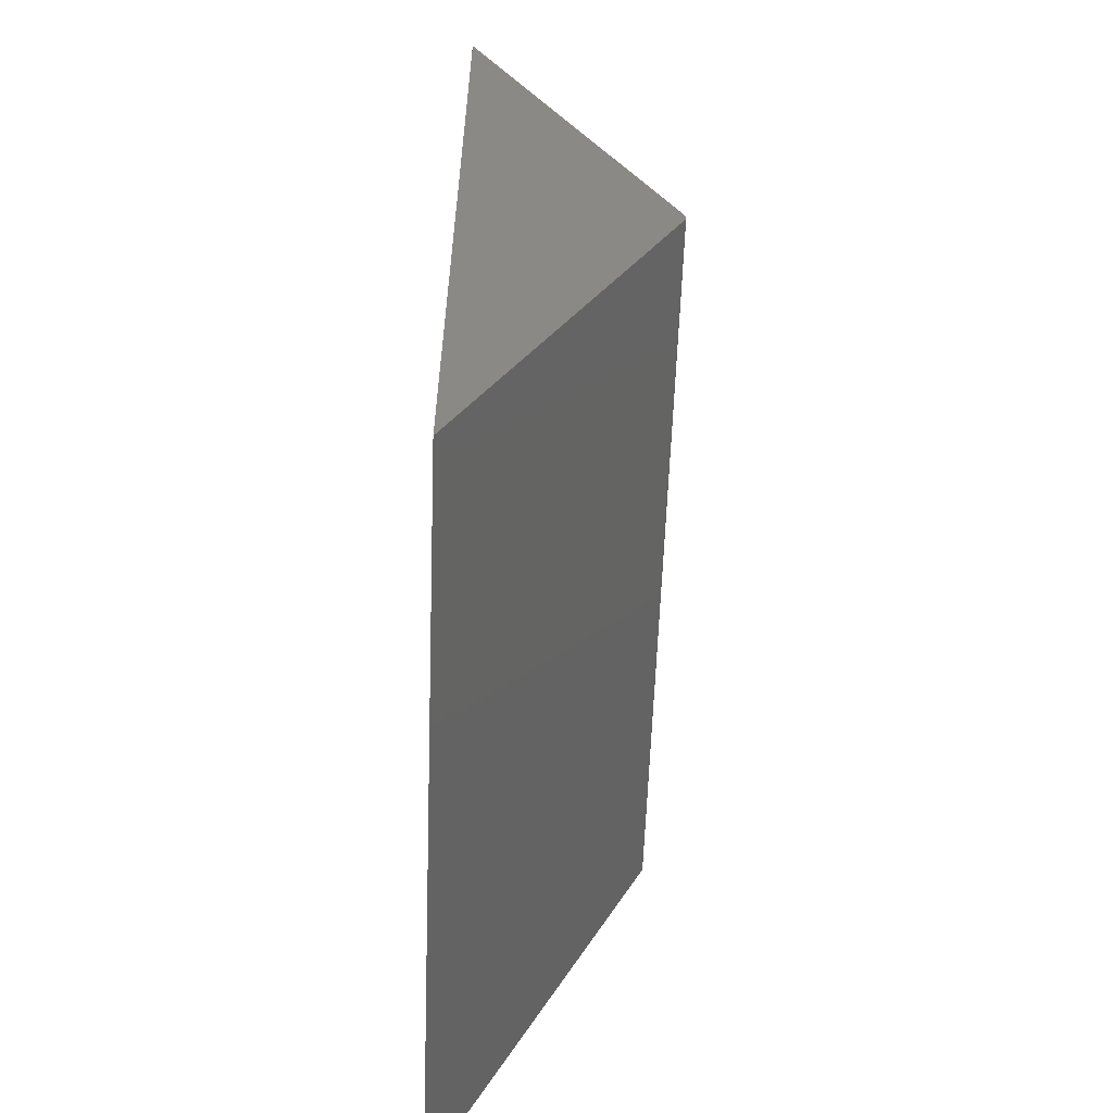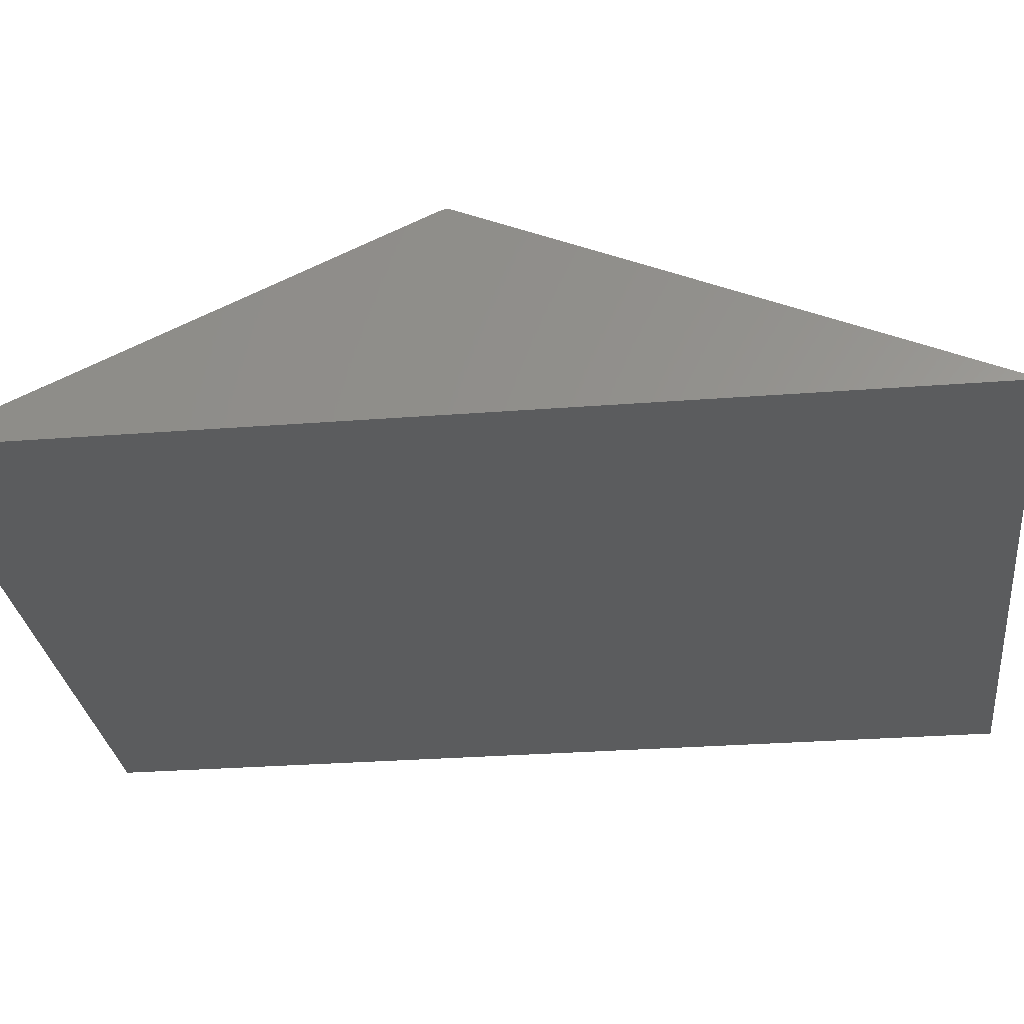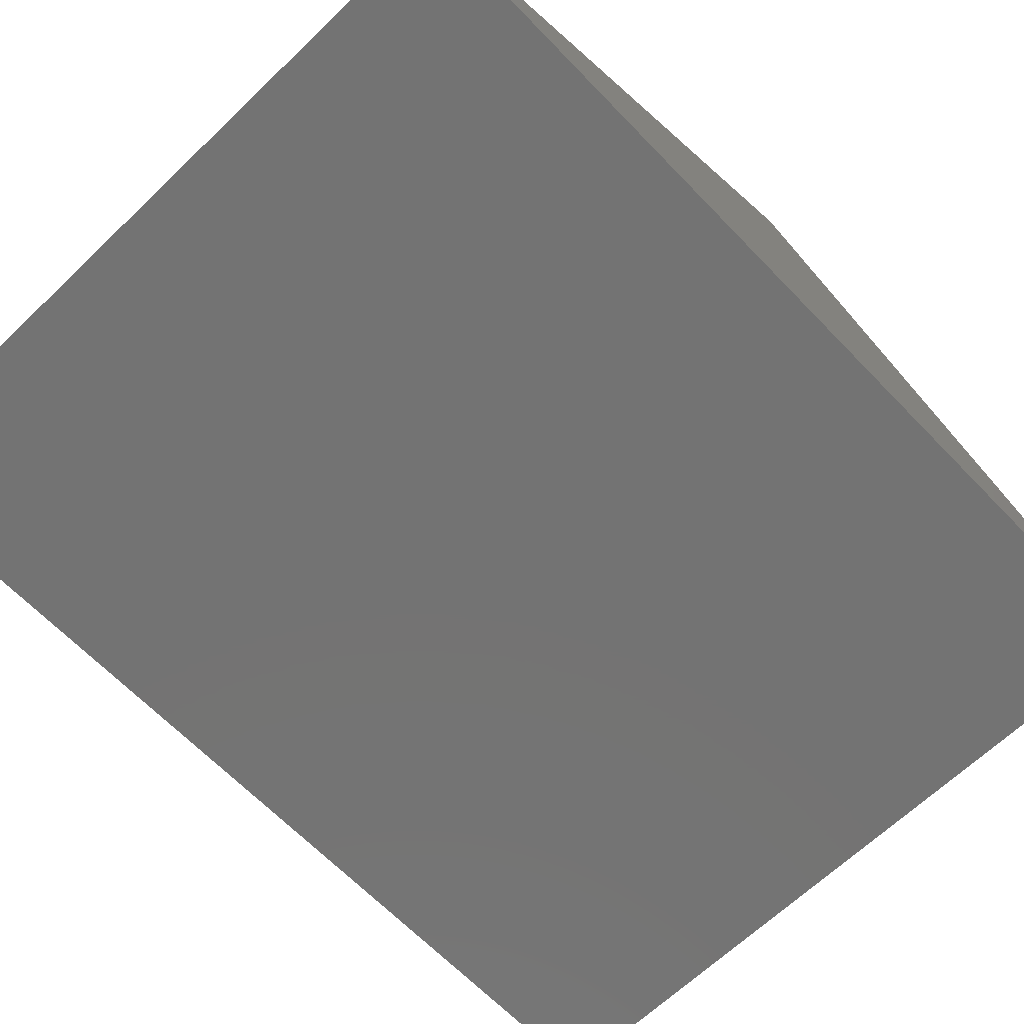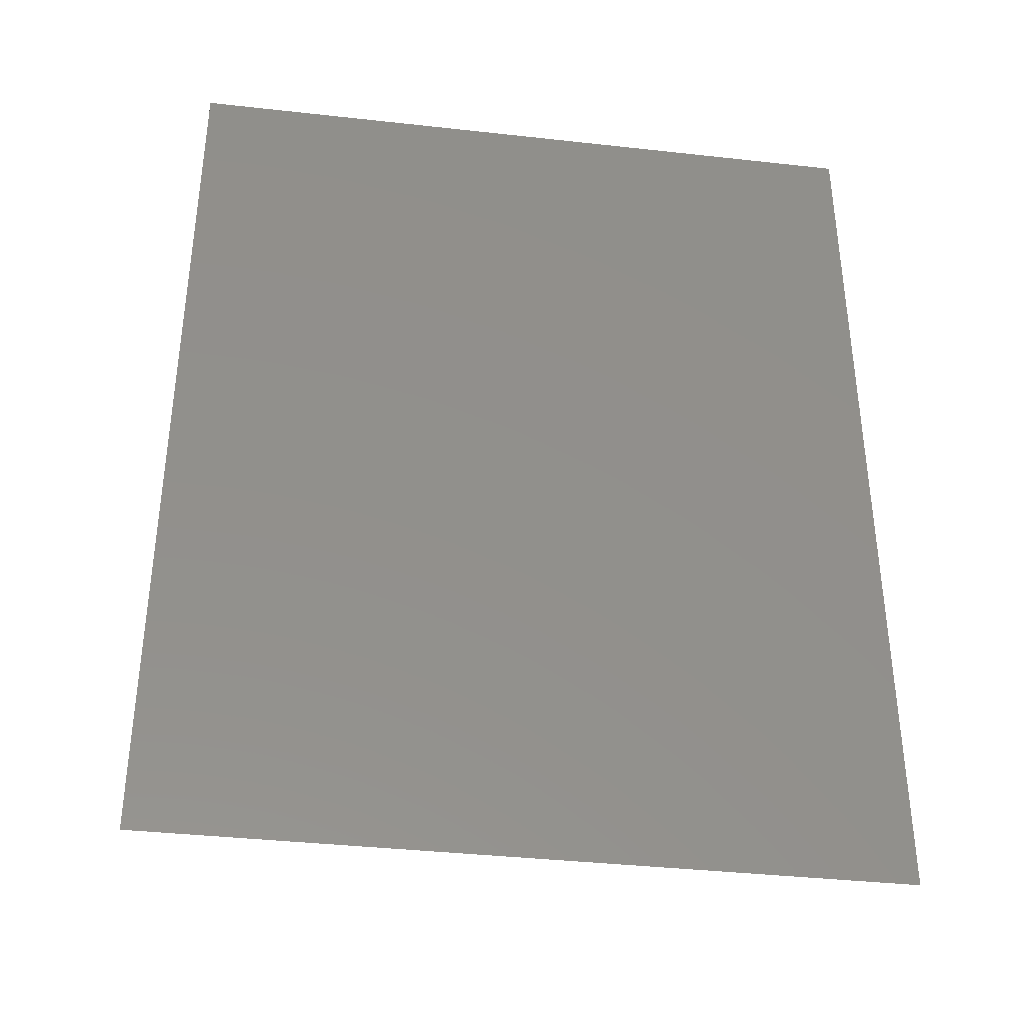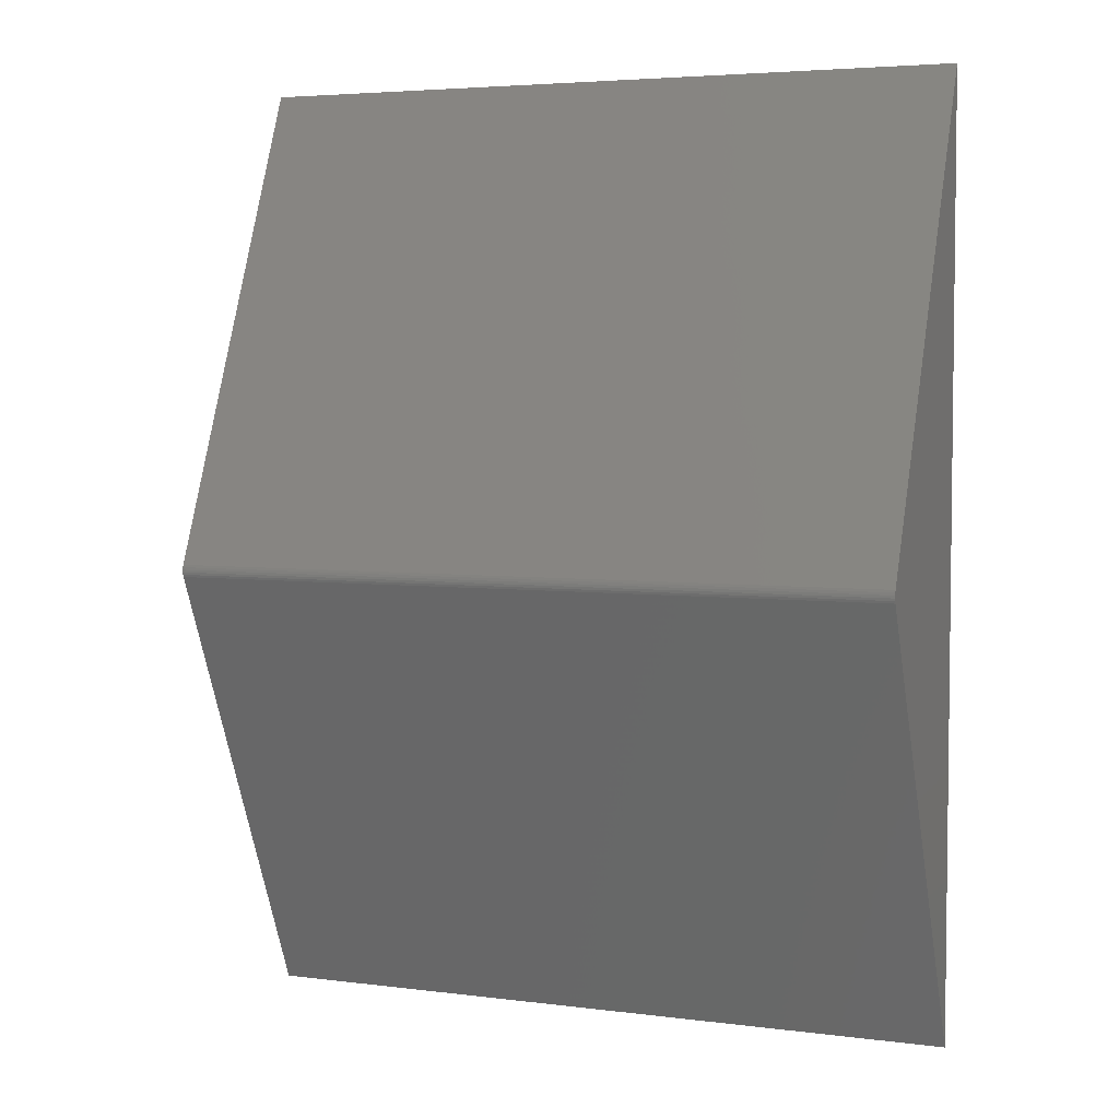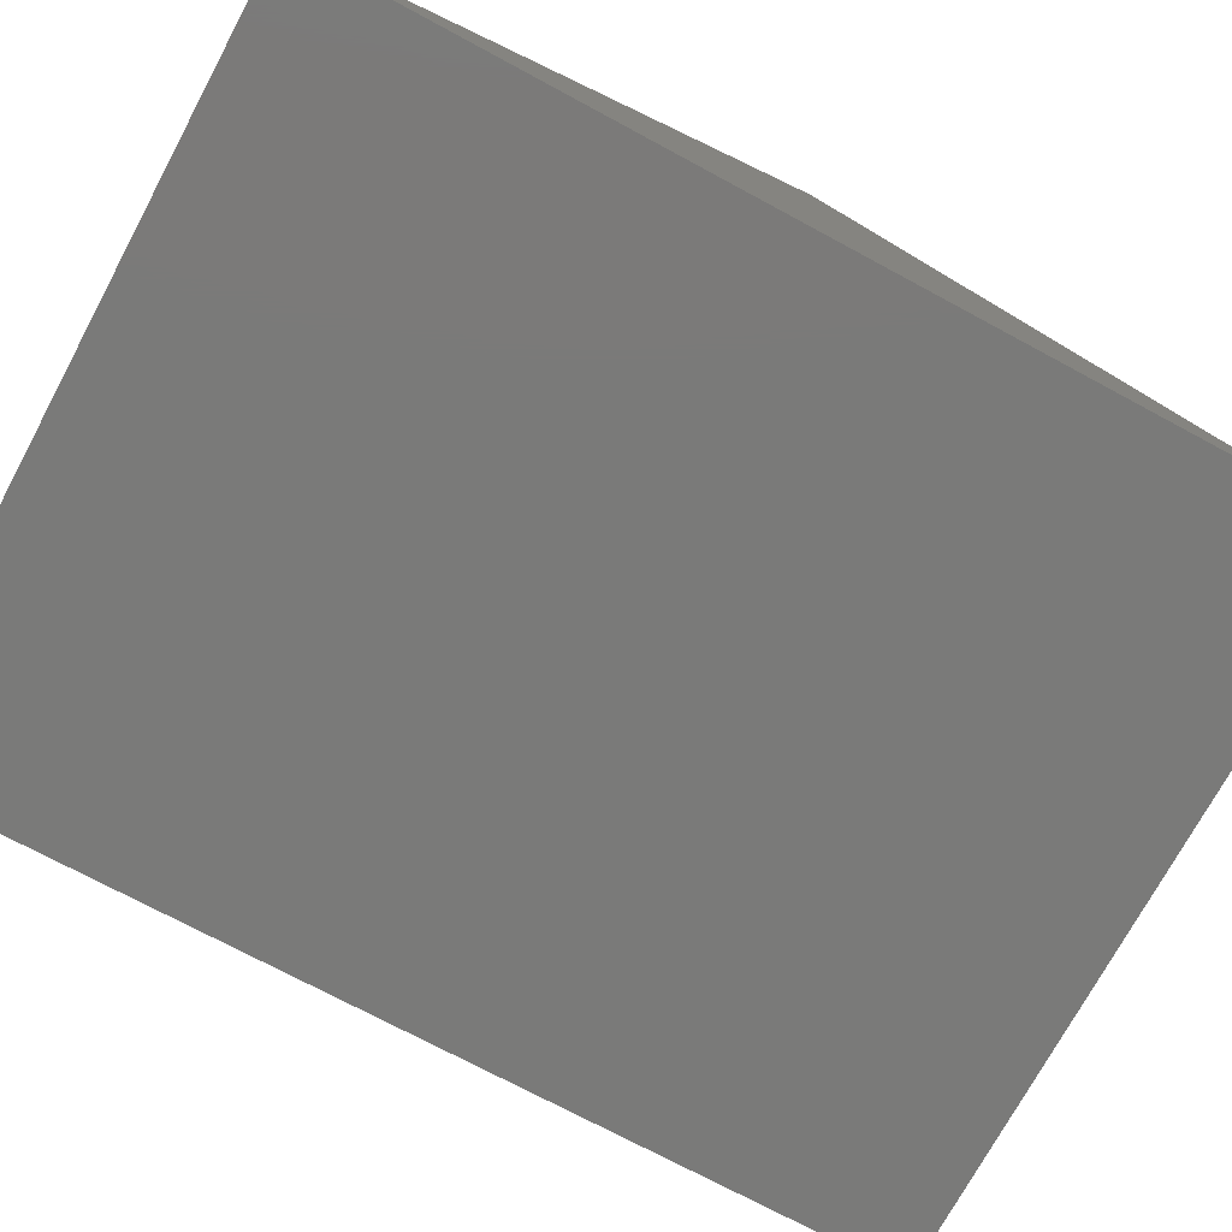
<metadata>
{"format":"stl","ext":"stl","renderer":"f3d","projection":"perspective","resolution":1024,"background":"white","views":[{"elev":-60.7,"azim":-92.1,"up":"+Y"},{"elev":-28.5,"azim":96.7,"up":"+Z"},{"elev":-65.4,"azim":43.9,"up":"+Z"},{"elev":-37.8,"azim":171.9,"up":"+Y"},{"elev":4.4,"azim":22.7,"up":"+Y"},{"elev":-73.2,"azim":61.7,"up":"+Z"}]}
</metadata>
<code>
# stl→obj: 16 verts, 28 faces
v -0.75 0.5 0.08594
v -0.75 -0.4766 0.08594
v -0.75 -0.00999 0.2989
v -0.75 -0.007543 0.2998
v -0.75 -0.004983 0.3003
v -0.75 -0.002383 0.3003
v -0.75 0.0001867 0.2999
v -0.75 0.002654 0.2991
v 3.319e-33 0.5 0.08594
v -1.183e-17 0.002654 0.2991
v -1.188e-17 0.0001867 0.2999
v -1.19e-17 -0.002383 0.3003
v -1.19e-17 -0.004983 0.3003
v -1.187e-17 -0.007543 0.2998
v -1.182e-17 -0.00999 0.2989
v 0 -0.4766 0.08594
f 1 2 3
f 1 3 4
f 1 4 5
f 1 5 6
f 1 6 7
f 1 7 8
f 9 10 11
f 9 11 12
f 9 12 13
f 9 13 14
f 9 14 15
f 9 15 16
f 15 3 16
f 16 3 2
f 9 1 10
f 10 1 8
f 10 8 11
f 11 8 7
f 11 7 12
f 12 7 6
f 12 6 13
f 13 6 5
f 13 5 14
f 14 5 4
f 14 4 15
f 15 4 3
f 2 1 16
f 16 1 9

</code>
